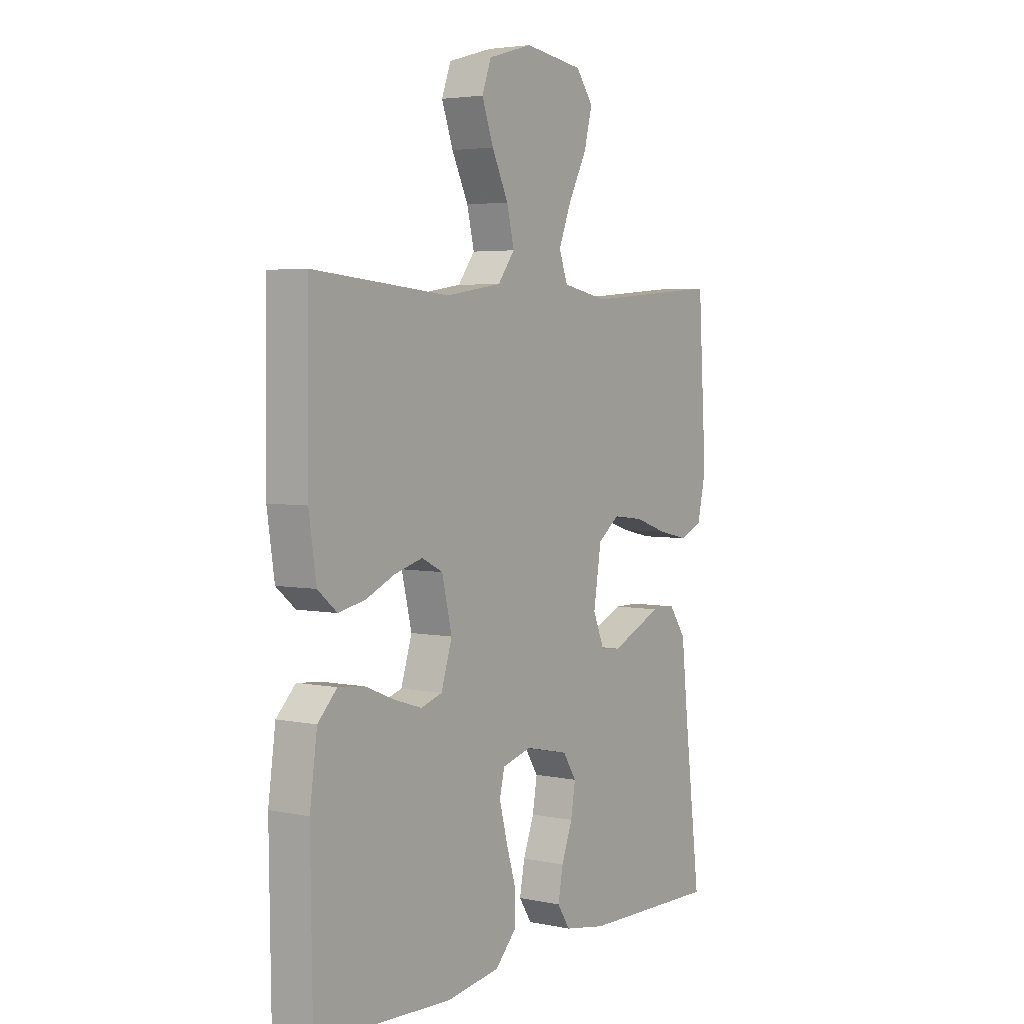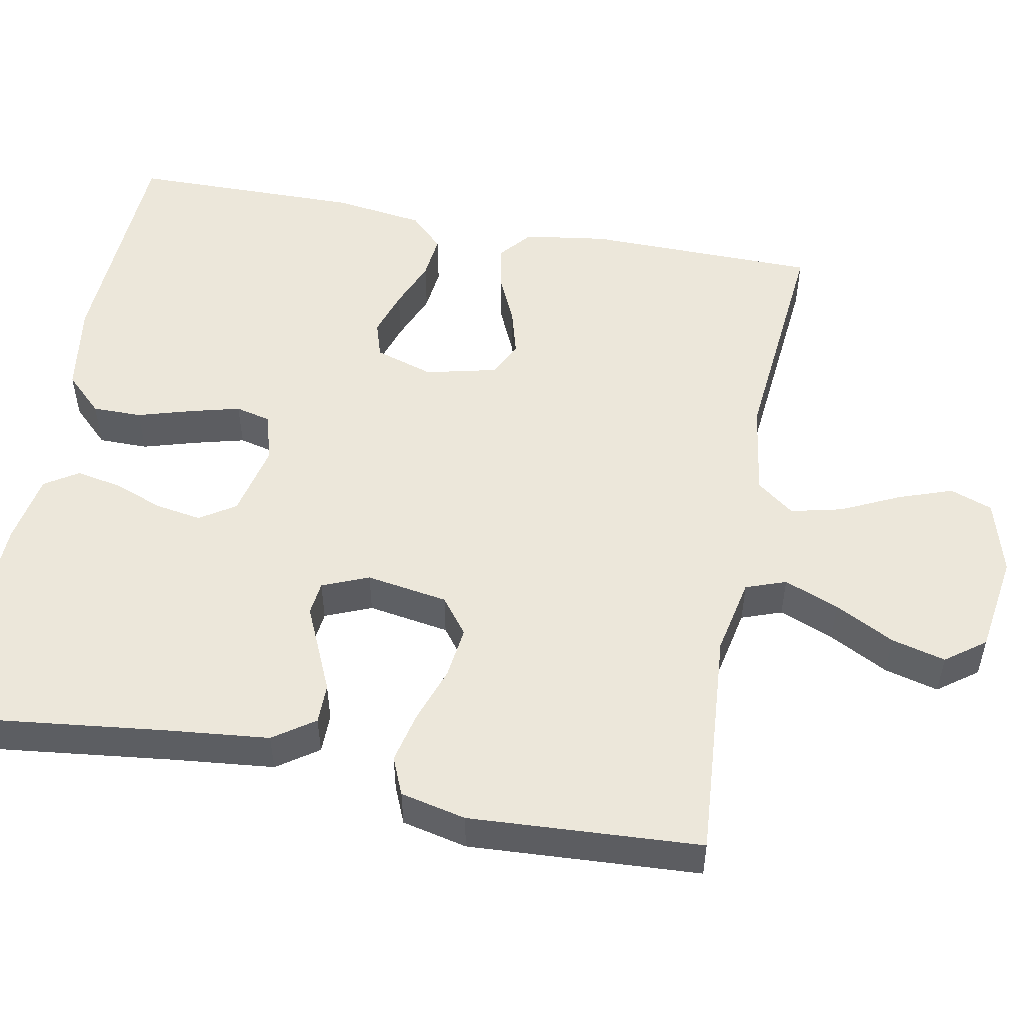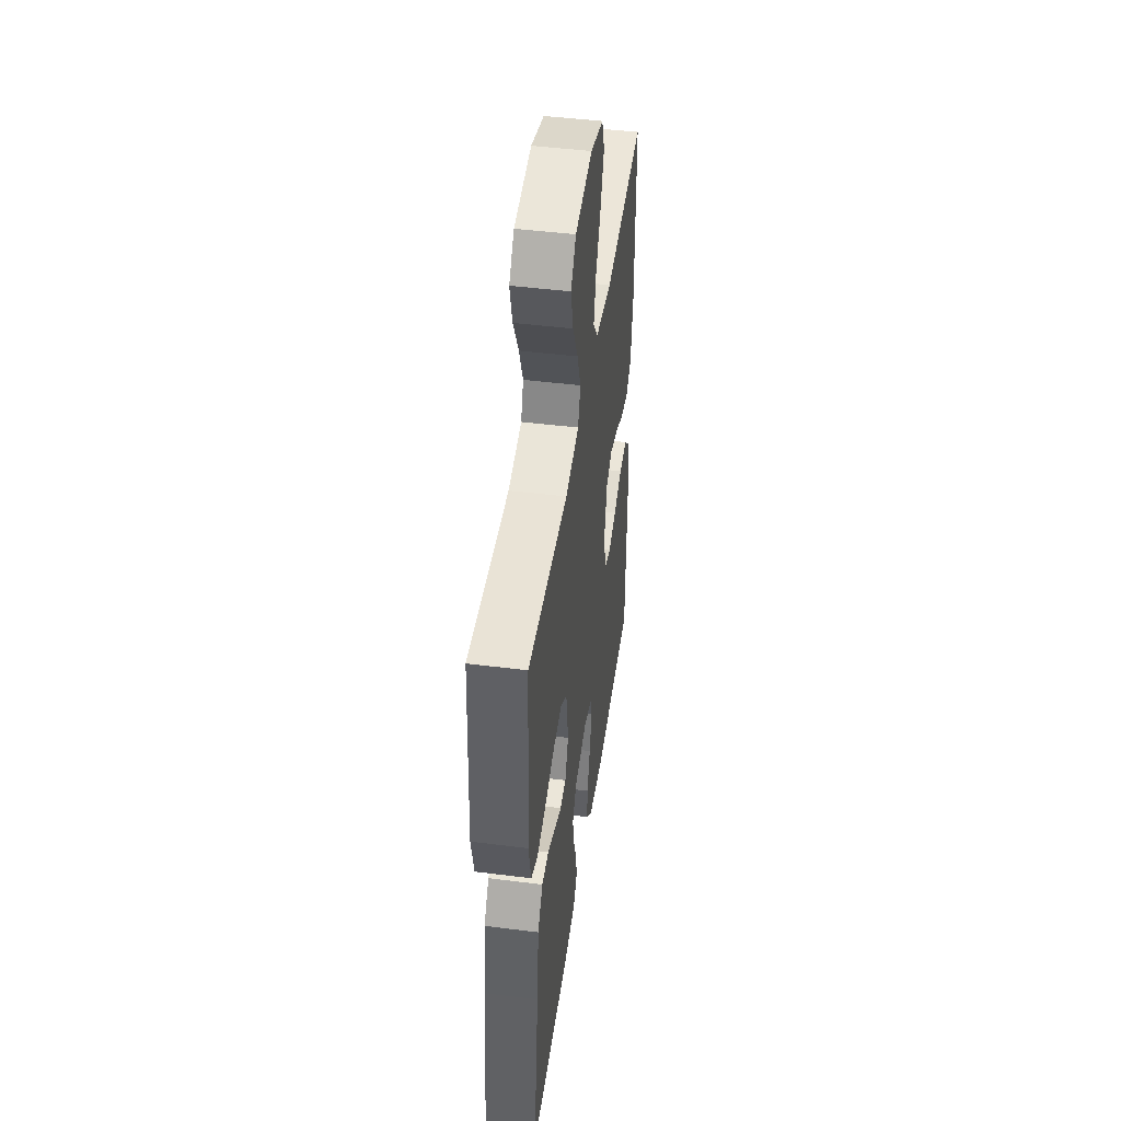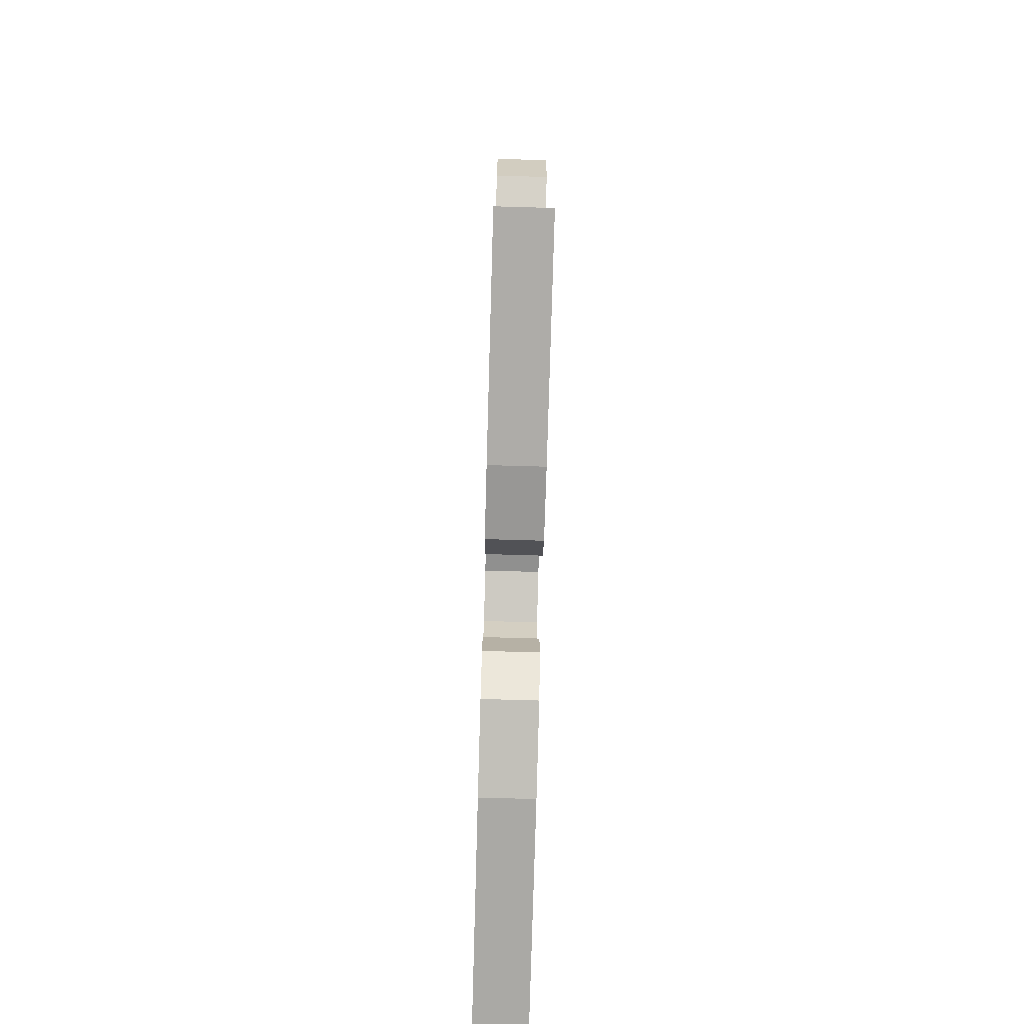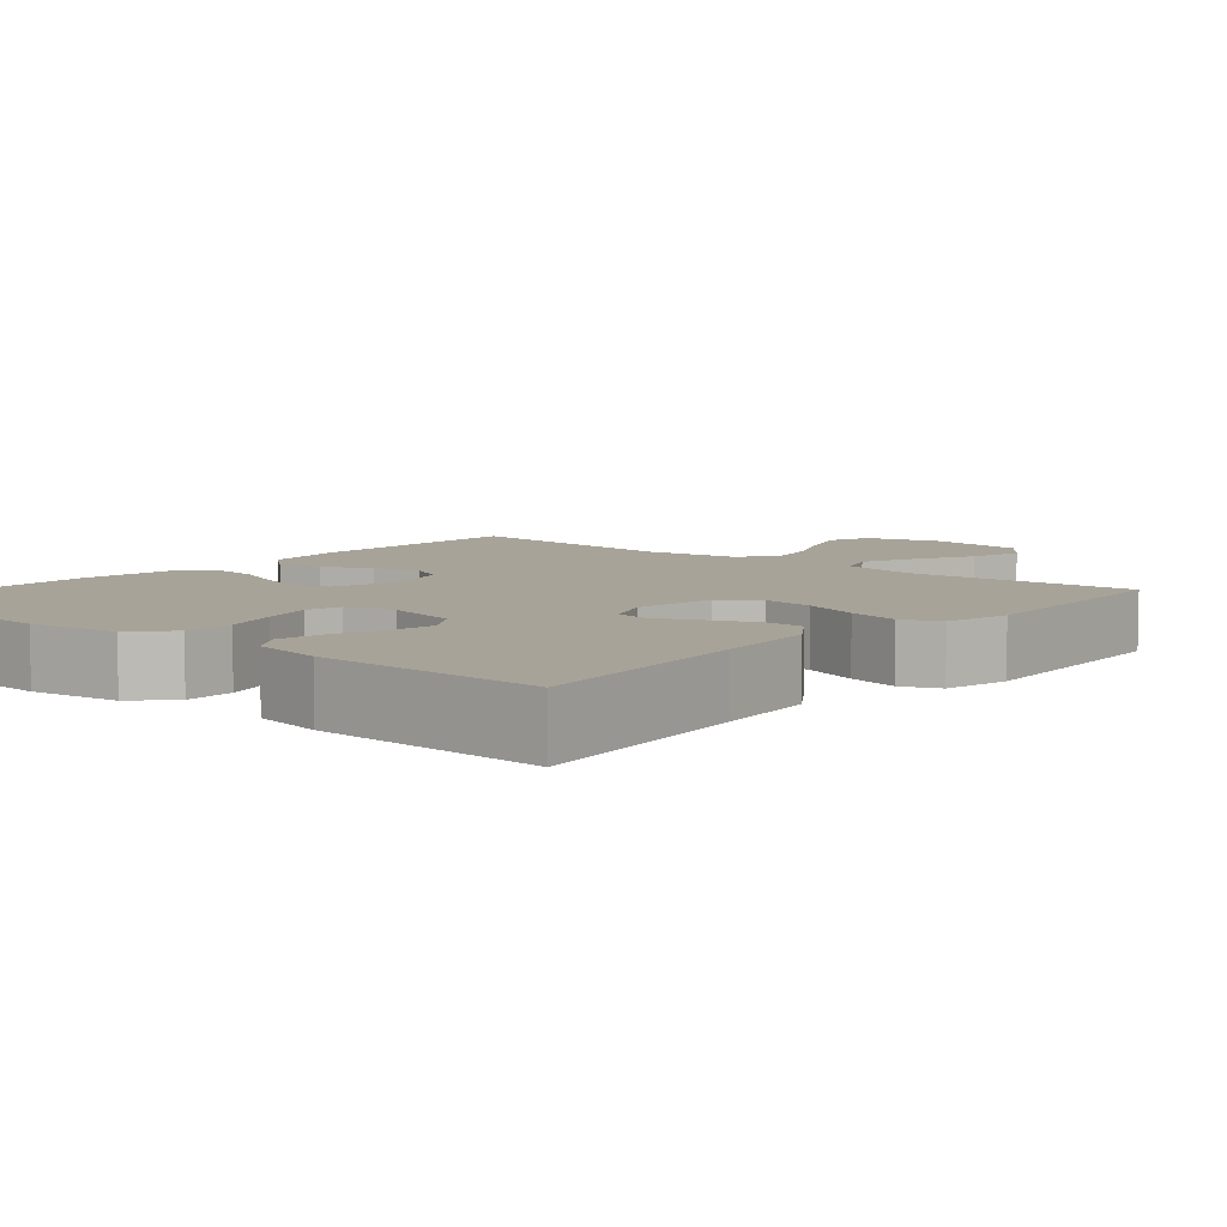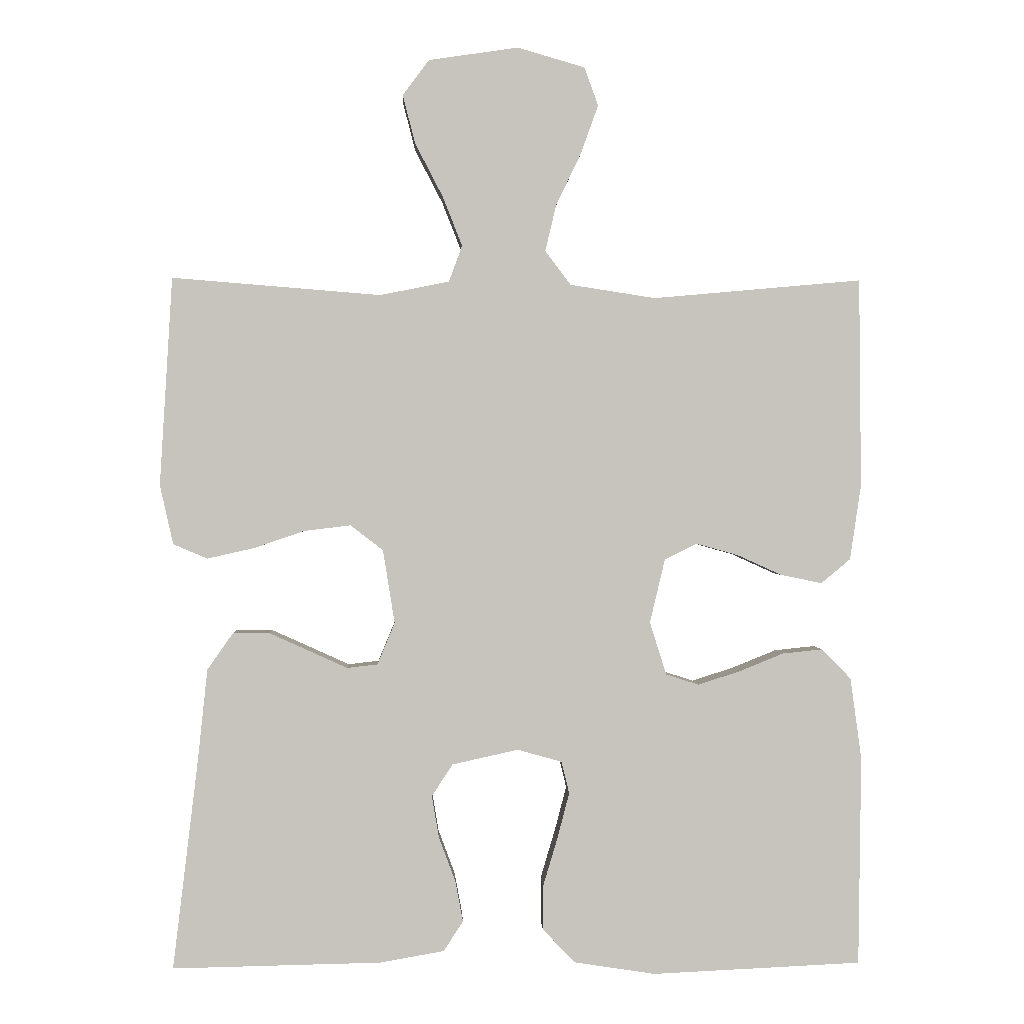
<metadata>
{"format":"obj","ext":"obj","renderer":"f3d","projection":"perspective","resolution":1024,"background":"white","views":[{"elev":4.0,"azim":124.4,"up":"+Z"},{"elev":52.0,"azim":-79.1,"up":"+Y"},{"elev":46.2,"azim":-81.8,"up":"+Z"},{"elev":-78.1,"azim":-91.6,"up":"+Z"},{"elev":6.9,"azim":-139.3,"up":"+Y"},{"elev":0.5,"azim":-2.3,"up":"+Z"}]}
</metadata>
<code>
v -0.5 0.07 0.5
v -0.2 0.07 0.476
v -0.1 0.07 0.496
v -0.081 0.07 0.548
v -0.109 0.07 0.619
v -0.149 0.07 0.696
v -0.167 0.07 0.766
v -0.129 0.07 0.817
v 0 0.07 0.836
v 0.097 0.07 0.808
v 0.117 0.07 0.753
v 0.092 0.07 0.683
v 0.056 0.07 0.608
v 0.04 0.07 0.541
v 0.077 0.07 0.492
v 0.2 0.07 0.473
v 0.5 0.07 0.5
v 0.503 0.07 0.2
v 0.487 0.07 0.092
v 0.445 0.07 0.057
v 0.386 0.07 0.069
v 0.322 0.07 0.098
v 0.261 0.07 0.115
v 0.215 0.07 0.092
v 0.193 0.07 0
v 0.217 0.07 -0.076
v 0.264 0.07 -0.091
v 0.324 0.07 -0.072
v 0.388 0.07 -0.046
v 0.446 0.07 -0.04
v 0.488 0.07 -0.083
v 0.504 0.07 -0.2
v 0.5 0.07 -0.5
v 0.2 0.07 -0.514
v 0.083 0.07 -0.496
v 0.037 0.07 -0.448
v 0.037 0.07 -0.384
v 0.058 0.07 -0.314
v 0.075 0.07 -0.249
v 0.064 0.07 -0.203
v 0 0.07 -0.185
v -0.095 0.07 -0.206
v -0.125 0.07 -0.252
v -0.115 0.07 -0.312
v -0.091 0.07 -0.376
v -0.08 0.07 -0.435
v -0.108 0.07 -0.478
v -0.2 0.07 -0.494
v -0.5 0.07 -0.5
v -0.464 0.07 -0.2
v -0.45 0.07 -0.067
v -0.413 0.07 -0.014
v -0.361 0.07 -0.014
v -0.303 0.07 -0.04
v -0.248 0.07 -0.065
v -0.204 0.07 -0.06
v -0.179 0.07 0
v -0.196 0.07 0.106
v -0.243 0.07 0.142
v -0.31 0.07 0.134
v -0.383 0.07 0.109
v -0.45 0.07 0.094
v -0.499 0.07 0.115
v -0.518 0.07 0.2
v -0.5 0 0.5
v -0.2 0 0.476
v -0.1 0 0.496
v -0.081 0 0.548
v -0.109 0 0.619
v -0.149 0 0.696
v -0.167 0 0.766
v -0.129 0 0.817
v 0 0 0.836
v 0.097 0 0.808
v 0.117 0 0.753
v 0.092 0 0.683
v 0.056 0 0.608
v 0.04 0 0.541
v 0.077 0 0.492
v 0.2 0 0.473
v 0.5 0 0.5
v 0.503 0 0.2
v 0.487 0 0.092
v 0.445 0 0.057
v 0.386 0 0.069
v 0.322 0 0.098
v 0.261 0 0.115
v 0.215 0 0.092
v 0.193 0 0
v 0.217 0 -0.076
v 0.264 0 -0.091
v 0.324 0 -0.072
v 0.388 0 -0.046
v 0.446 0 -0.04
v 0.488 0 -0.083
v 0.504 0 -0.2
v 0.5 0 -0.5
v 0.2 0 -0.514
v 0.083 0 -0.496
v 0.037 0 -0.448
v 0.037 0 -0.384
v 0.058 0 -0.314
v 0.075 0 -0.249
v 0.064 0 -0.203
v 0 0 -0.185
v -0.095 0 -0.206
v -0.125 0 -0.252
v -0.115 0 -0.312
v -0.091 0 -0.376
v -0.08 0 -0.435
v -0.108 0 -0.478
v -0.2 0 -0.494
v -0.5 0 -0.5
v -0.464 0 -0.2
v -0.45 0 -0.067
v -0.413 0 -0.014
v -0.361 0 -0.014
v -0.303 0 -0.04
v -0.248 0 -0.065
v -0.204 0 -0.06
v -0.179 0 0
v -0.196 0 0.106
v -0.243 0 0.142
v -0.31 0 0.134
v -0.383 0 0.109
v -0.45 0 0.094
v -0.499 0 0.115
v -0.518 0 0.2
f 63 64 1 2
f 60 61 62 63
f 59 60 63 2
f 58 59 2 3
f 57 58 3 4
f 52 53 54 55
f 50 51 52 55
f 50 55 56
f 49 50 56
f 48 49 56
f 47 48 56 57
f 44 45 46 47
f 43 44 47 57
f 35 36 37 38
f 35 38 39
f 34 35 39
f 33 34 39 40
f 31 32 33 40
f 28 29 30 31
f 27 28 31 40
f 19 20 21 22
f 19 22 23
f 16 17 18 19
f 15 16 19 23
f 14 15 23 24
f 10 11 12 13
f 10 13 14
f 9 10 14
f 8 9 14
f 5 6 7 8
f 4 5 8 14
f 42 43 57 4
f 26 27 40 41
f 25 26 41 42
f 24 25 42
f 4 14 24 42
f 66 65 128 127
f 127 126 125 124
f 66 127 124 123
f 67 66 123 122
f 68 67 122 121
f 119 118 117 116
f 119 116 115 114
f 120 119 114
f 120 114 113
f 120 113 112
f 121 120 112 111
f 111 110 109 108
f 121 111 108 107
f 102 101 100 99
f 103 102 99
f 103 99 98
f 104 103 98 97
f 104 97 96 95
f 95 94 93 92
f 104 95 92 91
f 86 85 84 83
f 87 86 83
f 83 82 81 80
f 87 83 80 79
f 88 87 79 78
f 77 76 75 74
f 78 77 74
f 78 74 73
f 78 73 72
f 72 71 70 69
f 78 72 69 68
f 68 121 107 106
f 105 104 91 90
f 106 105 90 89
f 106 89 88
f 106 88 78 68
f 1 65 66 2
f 2 66 67 3
f 3 67 68 4
f 4 68 69 5
f 5 69 70 6
f 6 70 71 7
f 7 71 72 8
f 8 72 73 9
f 9 73 74 10
f 10 74 75 11
f 11 75 76 12
f 12 76 77 13
f 13 77 78 14
f 14 78 79 15
f 15 79 80 16
f 16 80 81 17
f 17 81 82 18
f 18 82 83 19
f 19 83 84 20
f 20 84 85 21
f 21 85 86 22
f 22 86 87 23
f 23 87 88 24
f 24 88 89 25
f 25 89 90 26
f 26 90 91 27
f 27 91 92 28
f 28 92 93 29
f 29 93 94 30
f 30 94 95 31
f 31 95 96 32
f 32 96 97 33
f 33 97 98 34
f 34 98 99 35
f 35 99 100 36
f 36 100 101 37
f 37 101 102 38
f 38 102 103 39
f 39 103 104 40
f 40 104 105 41
f 41 105 106 42
f 42 106 107 43
f 43 107 108 44
f 44 108 109 45
f 45 109 110 46
f 46 110 111 47
f 47 111 112 48
f 48 112 113 49
f 49 113 114 50
f 50 114 115 51
f 51 115 116 52
f 52 116 117 53
f 53 117 118 54
f 54 118 119 55
f 55 119 120 56
f 56 120 121 57
f 57 121 122 58
f 58 122 123 59
f 59 123 124 60
f 60 124 125 61
f 61 125 126 62
f 62 126 127 63
f 63 127 128 64
f 64 128 65 1

</code>
